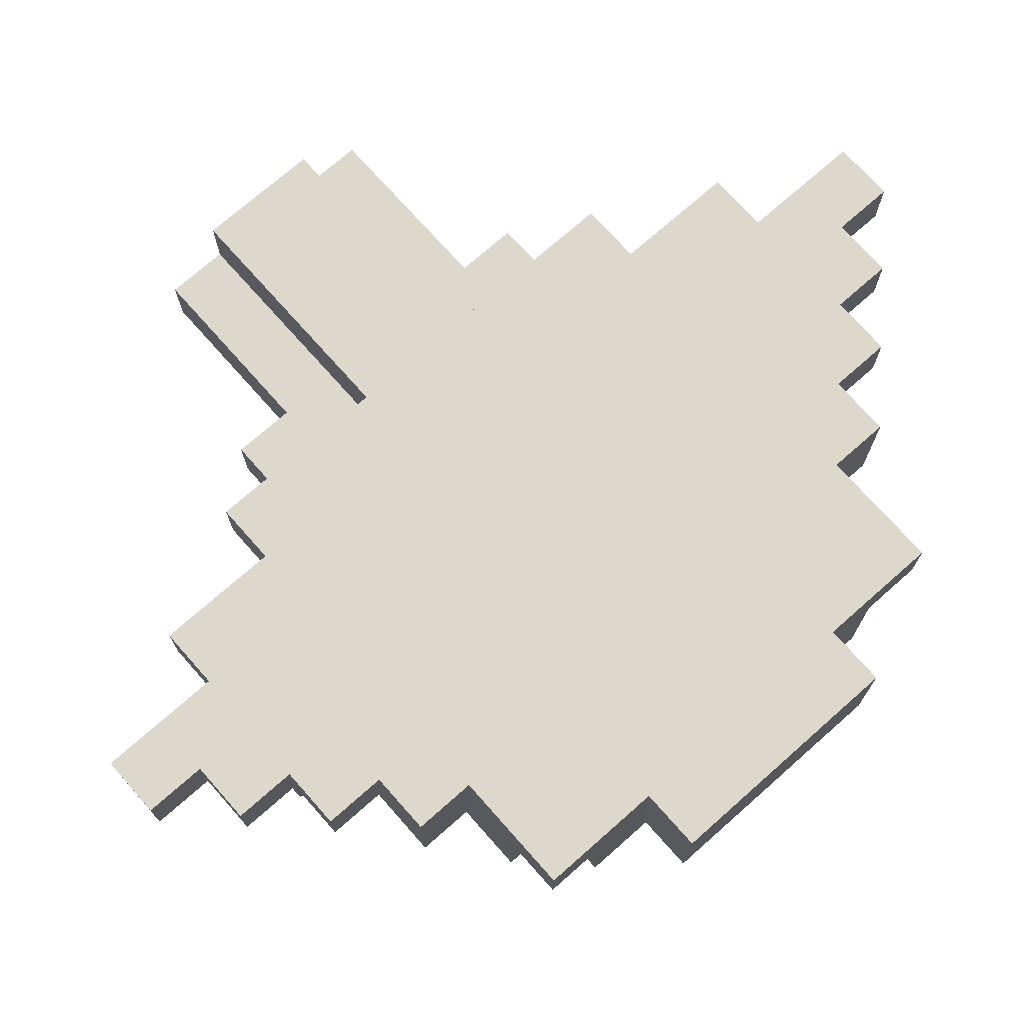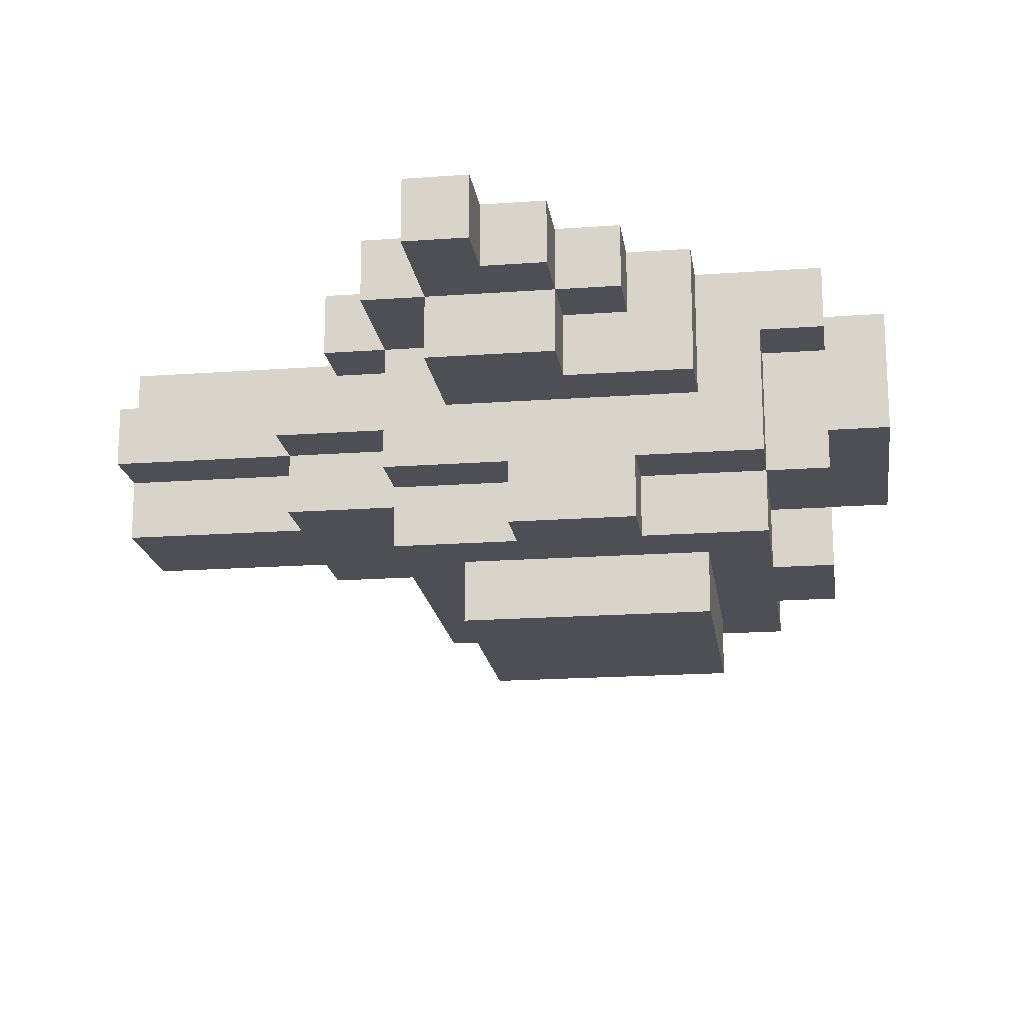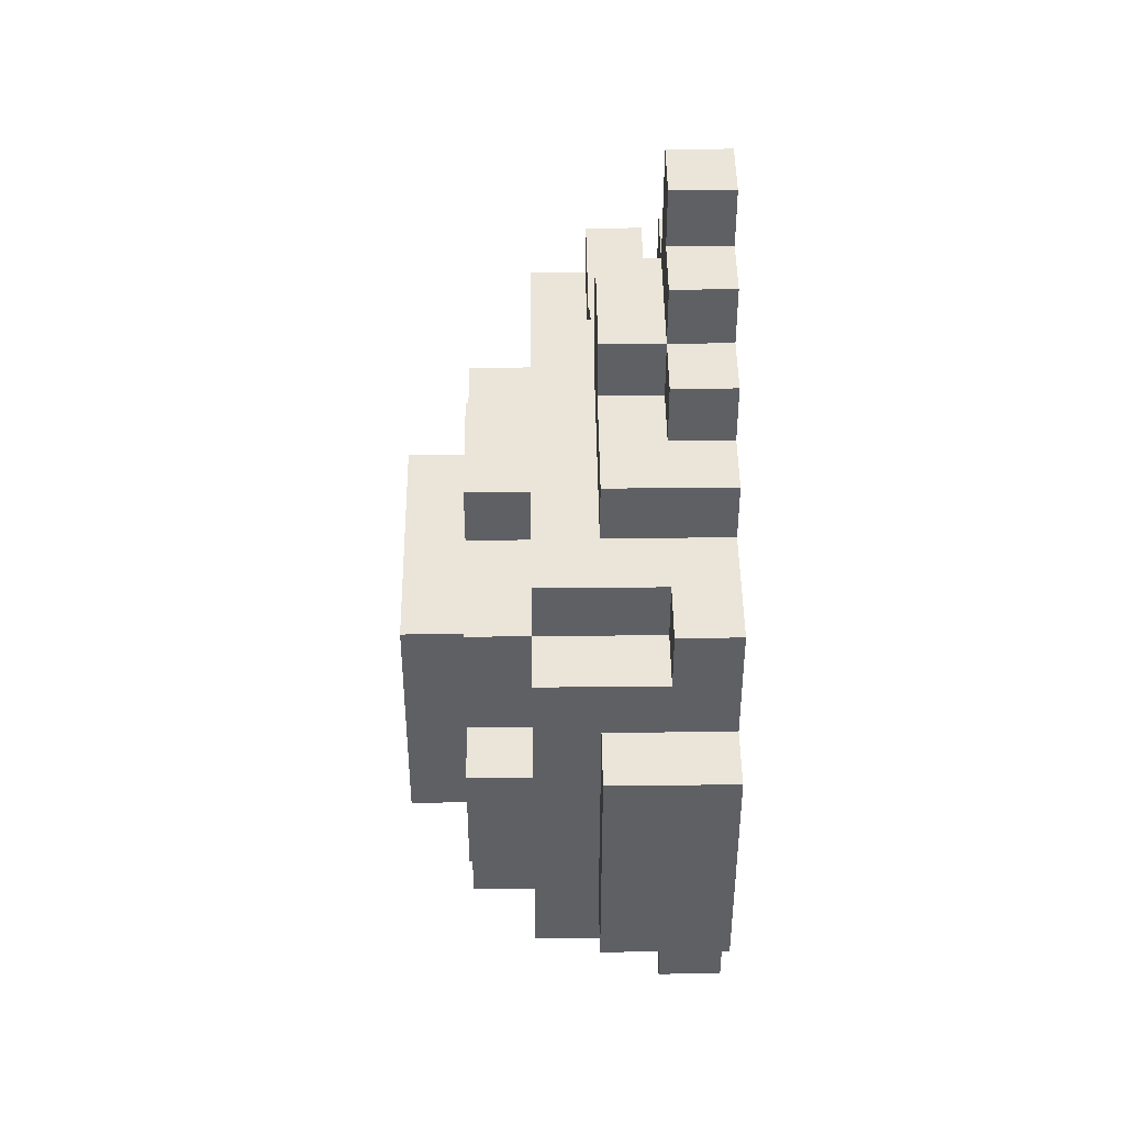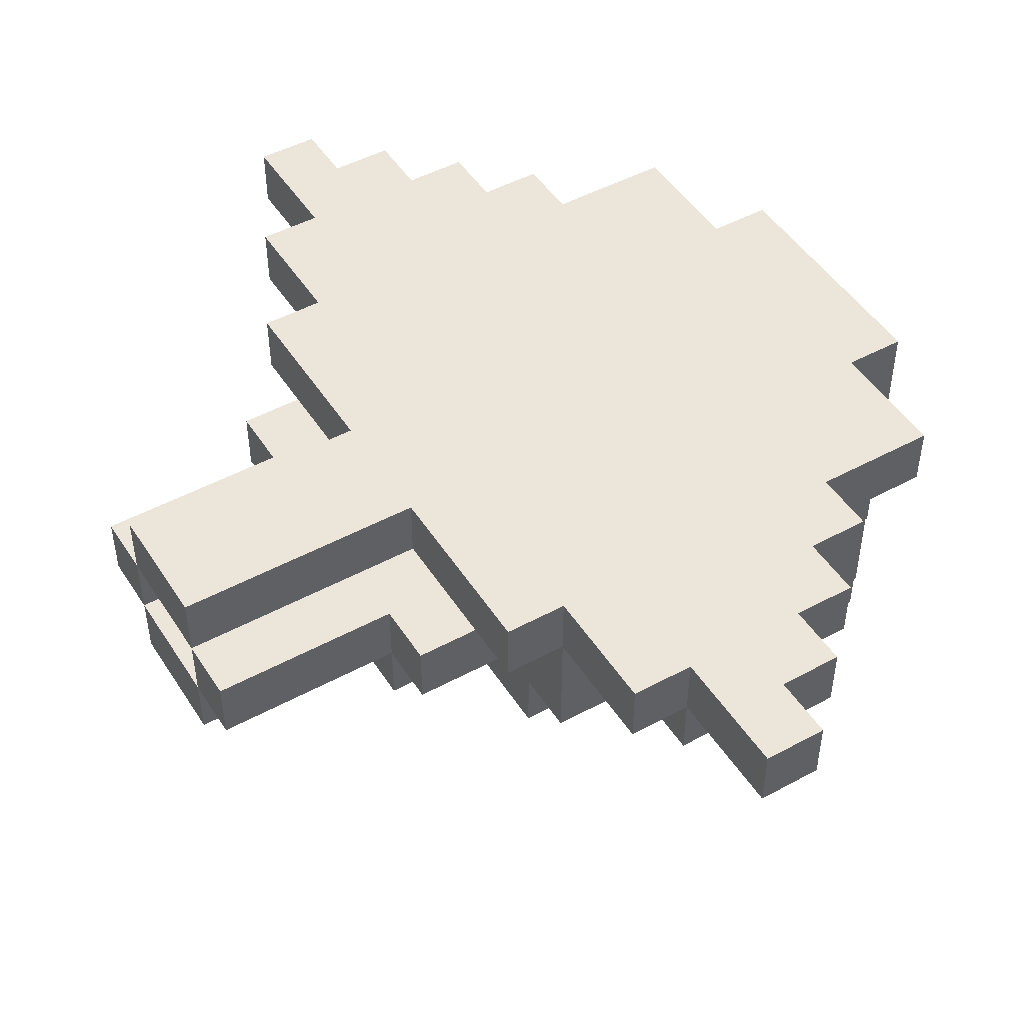
<metadata>
{"format":"obj","ext":"obj","renderer":"f3d","projection":"perspective","resolution":1024,"background":"white","views":[{"elev":72.7,"azim":-131.5,"up":"+Z"},{"elev":-18.4,"azim":-172.0,"up":"+Z"},{"elev":45.1,"azim":-90.7,"up":"+Y"},{"elev":48.0,"azim":148.7,"up":"+Z"}]}
</metadata>
<code>
o
v -5 -2 5
v -5 2 5
v -5 -2 4
v -5 2 4
v -5 -2 3
v -5 2 3
v -4 -4 5
v -4 -3 5
v -4 -2 5
v -4 2 5
v -4 3 5
v -4 4 5
v -4 -4 4
v -4 -3 4
v -4 -2 4
v -4 2 4
v -4 3 4
v -4 4 4
v -4 -3 3
v -4 -2 3
v -4 -1 3
v -4 1 3
v -4 2 3
v -4 3 3
v -4 -3 2
v -4 -1 2
v -4 1 2
v -4 3 2
v -4 -1 1
v -4 1 1
v -3 -4 4
v -3 -3 4
v -3 3 4
v -3 4 4
v -3 -4 3
v -3 -3 3
v -3 3 3
v -3 4 3
v -3 -4 2
v -3 -3 2
v -3 -2 2
v -3 -1 2
v -3 1 2
v -3 2 2
v -3 3 2
v -3 4 2
v -3 -3 1
v -3 -2 1
v -3 -1 1
v -3 1 1
v -3 2 1
v -3 3 1
v -2 -5 5
v -2 -4 5
v -2 4 5
v -2 5 5
v -2 -5 4
v -2 -4 4
v -2 4 4
v -2 5 4
v -2 -5 3
v -2 -4 3
v -2 4 3
v -2 5 3
v -2 -2 1
v -2 -1 1
v -2 1 1
v -2 2 1
v -2 -2 0
v -2 2 0
v -1 -6 5
v -1 -5 5
v -1 5 5
v -1 6 5
v -1 -6 4
v -1 -5 4
v -1 5 4
v -1 6 4
v -1 -4 2
v -1 -3 2
v -1 3 2
v -1 4 2
v -1 -4 1
v -1 -3 1
v -1 3 1
v -1 4 1
v 0 -7 5
v 0 -6 5
v 0 6 5
v 0 7 5
v 0 -7 4
v 0 -6 4
v 0 -5 4
v 0 5 4
v 0 6 4
v 0 7 4
v 0 -6 3
v 0 -5 3
v 0 5 3
v 0 6 3
v 1 -8 5
v 1 -7 5
v 1 7 5
v 1 8 5
v 1 -8 4
v 1 -7 4
v 1 7 4
v 1 8 4
v 1 -1 4
v 1 1 4
v 1 -1 3
v 1 1 3
v 1 -4 2
v 1 -3 2
v 1 3 2
v 1 4 2
v 1 -4 1
v 1 -3 1
v 1 3 1
v 1 4 1
v 2 -8 5
v 2 -6 5
v 2 6 5
v 2 8 5
v 2 -8 4
v 2 -6 4
v 2 -5 4
v 2 -4 4
v 2 4 4
v 2 5 4
v 2 6 4
v 2 8 4
v 2 -6 3
v 2 -5 3
v 2 -4 3
v 2 4 3
v 2 5 3
v 2 6 3
v 2 -2 1
v 2 2 1
v 2 -2 0
v 2 2 0
v 3 -6 5
v 3 -4 5
v 3 4 5
v 3 6 5
v 3 -6 4
v 3 -4 4
v 3 -3 4
v 3 3 4
v 3 4 4
v 3 6 4
v 3 -4 3
v 3 -3 3
v 3 -2 3
v 3 2 3
v 3 3 3
v 3 4 3
v 3 -4 2
v 3 -3 2
v 3 -2 2
v 3 -1 2
v 3 1 2
v 3 2 2
v 3 3 2
v 3 4 2
v 3 -3 1
v 3 -2 1
v 3 2 1
v 3 3 1
v 4 -4 5
v 4 -1 5
v 4 1 5
v 4 4 5
v 4 -4 4
v 4 -3 4
v 4 -2 4
v 4 -1 4
v 4 1 4
v 4 2 4
v 4 3 4
v 4 4 4
v 5 -3 4
v 5 -2 4
v 5 2 4
v 5 3 4
v 5 -3 3
v 5 -2 3
v 5 -1 3
v 5 1 3
v 5 2 3
v 5 3 3
v 5 -2 2
v 5 -1 2
v 5 1 2
v 5 2 2
v 8 -1 5
v 8 1 5
v 8 -2 4
v 8 -1 4
v 8 1 4
v 8 2 4
v 8 -2 3
v 8 -1 3
v 8 1 3
v 8 2 3
v 8 -1 2
v 8 1 2
v 1 -8 5
v 1 -8 4
v 2 -8 5
v 2 -8 4
v 0 -7 5
v 0 -7 4
v 1 -7 5
v 1 -7 4
v -1 -6 5
v -1 -6 4
v 0 -6 5
v 0 -6 4
v 0 -6 3
v 2 -6 5
v 2 -6 4
v 2 -6 3
v 3 -6 5
v 3 -6 4
v -2 -5 5
v -2 -5 4
v -2 -5 3
v -1 -5 5
v -1 -5 4
v 0 -5 4
v 0 -5 3
v -4 -4 5
v -4 -4 4
v -3 -4 5
v -3 -4 4
v -3 -4 3
v -3 -4 2
v -2 -4 5
v -2 -4 4
v -2 -4 3
v -1 -4 2
v -1 -4 1
v 1 -4 2
v 1 -4 1
v 2 -4 4
v 2 -4 3
v 3 -4 5
v 3 -4 4
v 3 -4 3
v 3 -4 2
v 4 -4 5
v 4 -4 4
v -4 -3 4
v -4 -3 3
v -4 -3 2
v -3 -3 4
v -3 -3 3
v -3 -3 2
v -3 -3 1
v -1 -3 2
v -1 -3 1
v 1 -3 2
v 1 -3 1
v 3 -3 4
v 3 -3 3
v 3 -3 2
v 3 -3 1
v 4 -3 4
v 5 -3 4
v 5 -3 3
v -5 -2 5
v -5 -2 4
v -5 -2 3
v -4 -2 5
v -4 -2 4
v -4 -2 3
v -2 -2 1
v -2 -2 0
v 1 -2 1
v 1 -2 0
v 2 -2 1
v 2 -2 0
v 3 -2 3
v 3 -2 2
v 4 -2 3
v 4 -2 2
v 5 -2 4
v 5 -2 3
v 5 -2 2
v 8 -2 4
v 8 -2 3
v -4 -1 2
v -4 -1 1
v -3 -1 2
v -3 -1 1
v 4 -1 5
v 4 -1 4
v 5 -1 4
v 5 -1 3
v 5 -1 2
v 8 -1 5
v 8 -1 4
v 8 -1 3
v 8 -1 2
v 1 1 4
v 1 1 3
v 2 1 3
v 3 1 4
v 3 1 3
v 4 1 4
v 5 1 4
v 5 1 3
v 8 1 4
v 8 1 3
v 1 -1 4
v 1 -1 3
v 2 -1 3
v 3 -1 4
v 3 -1 3
v 4 -1 4
v 5 -1 4
v 5 -1 3
v 8 -1 4
v 8 -1 3
v -4 1 2
v -4 1 1
v -3 1 2
v -3 1 1
v 4 1 5
v 4 1 4
v 5 1 4
v 5 1 3
v 5 1 2
v 8 1 5
v 8 1 4
v 8 1 3
v 8 1 2
v -5 2 5
v -5 2 4
v -5 2 3
v -4 2 5
v -4 2 4
v -4 2 3
v -2 2 1
v -2 2 0
v 1 2 1
v 1 2 0
v 2 2 1
v 2 2 0
v 3 2 3
v 3 2 2
v 4 2 3
v 4 2 2
v 5 2 4
v 5 2 3
v 5 2 2
v 8 2 4
v 8 2 3
v -4 3 4
v -4 3 3
v -4 3 2
v -3 3 4
v -3 3 3
v -3 3 2
v -3 3 1
v -1 3 2
v -1 3 1
v 1 3 2
v 1 3 1
v 3 3 4
v 3 3 3
v 3 3 2
v 3 3 1
v 4 3 4
v 5 3 4
v 5 3 3
v -4 4 5
v -4 4 4
v -3 4 5
v -3 4 4
v -3 4 3
v -3 4 2
v -2 4 5
v -2 4 4
v -2 4 3
v -1 4 2
v -1 4 1
v 1 4 2
v 1 4 1
v 2 4 4
v 2 4 3
v 3 4 5
v 3 4 4
v 3 4 3
v 3 4 2
v 4 4 5
v 4 4 4
v -2 5 5
v -2 5 4
v -2 5 3
v -1 5 5
v -1 5 4
v 0 5 4
v 0 5 3
v -1 6 5
v -1 6 4
v 0 6 5
v 0 6 4
v 0 6 3
v 2 6 5
v 2 6 4
v 2 6 3
v 3 6 5
v 3 6 4
v 0 7 5
v 0 7 4
v 1 7 5
v 1 7 4
v 1 8 5
v 1 8 4
v 2 8 5
v 2 8 4
v 1 -8 5
v 2 -8 5
v 0 -7 5
v 1 -7 5
v -1 -6 5
v 0 -6 5
v 2 -6 5
v 3 -6 5
v -2 -5 5
v -1 -5 5
v 2 -5 5
v -4 -4 5
v -3 -4 5
v -2 -4 5
v 2 -4 5
v 3 -4 5
v 4 -4 5
v -4 -3 5
v -3 -3 5
v -5 -2 5
v -4 -2 5
v 1 -1 5
v 3 -1 5
v 4 -1 5
v 8 -1 5
v 1 1 5
v 3 1 5
v 4 1 5
v 8 1 5
v -5 2 5
v -4 2 5
v -4 3 5
v -3 3 5
v -4 4 5
v -3 4 5
v -2 4 5
v 2 4 5
v 3 4 5
v 4 4 5
v -2 5 5
v -1 5 5
v 2 5 5
v -1 6 5
v 0 6 5
v 2 6 5
v 3 6 5
v 0 7 5
v 1 7 5
v 1 8 5
v 2 8 5
v 4 -3 4
v 5 -3 4
v 4 -2 4
v 5 -2 4
v 8 -2 4
v 4 -1 4
v 5 -1 4
v 8 -1 4
v 4 1 4
v 5 1 4
v 8 1 4
v 4 2 4
v 5 2 4
v 8 2 4
v 4 3 4
v 5 3 4
v 1 -1 3
v 2 -1 3
v 3 -1 3
v 5 -1 3
v 8 -1 3
v 1 1 3
v 2 1 3
v 3 1 3
v 5 1 3
v 8 1 3
v 1 -8 4
v 2 -8 4
v 0 -7 4
v 1 -7 4
v -1 -6 4
v 0 -6 4
v 2 -6 4
v 3 -6 4
v -1 -5 4
v 0 -5 4
v 2 -5 4
v -4 -4 4
v -3 -4 4
v 2 -4 4
v 3 -4 4
v 4 -4 4
v -4 -3 4
v -3 -3 4
v 3 -3 4
v 4 -3 4
v 1 -1 4
v 3 -1 4
v 4 -1 4
v 5 -1 4
v 8 -1 4
v 1 1 4
v 3 1 4
v 4 1 4
v 5 1 4
v 8 1 4
v -4 3 4
v -3 3 4
v 3 3 4
v 4 3 4
v -4 4 4
v -3 4 4
v 2 4 4
v 3 4 4
v 4 4 4
v -1 5 4
v 0 5 4
v 2 5 4
v -1 6 4
v 0 6 4
v 2 6 4
v 3 6 4
v 0 7 4
v 1 7 4
v 1 8 4
v 2 8 4
v 0 -6 3
v 2 -6 3
v -2 -5 3
v 0 -5 3
v 2 -5 3
v -2 -4 3
v 2 -4 3
v 3 -3 3
v 5 -3 3
v -5 -2 3
v -4 -2 3
v 3 -2 3
v 4 -2 3
v 5 -2 3
v 8 -2 3
v -4 -1 3
v 5 -1 3
v 8 -1 3
v -4 1 3
v 5 1 3
v 8 1 3
v -5 2 3
v -4 2 3
v 3 2 3
v 4 2 3
v 5 2 3
v 8 2 3
v 3 3 3
v 5 3 3
v -2 4 3
v 2 4 3
v -2 5 3
v 0 5 3
v 2 5 3
v 0 6 3
v 2 6 3
v -3 -4 2
v -1 -4 2
v 1 -4 2
v 3 -4 2
v -4 -3 2
v -3 -3 2
v -1 -3 2
v 1 -3 2
v 3 -3 2
v -3 -2 2
v 3 -2 2
v 4 -2 2
v 5 -2 2
v -4 -1 2
v -3 -1 2
v 3 -1 2
v 4 -1 2
v 5 -1 2
v 8 -1 2
v -4 1 2
v -3 1 2
v 3 1 2
v 4 1 2
v 5 1 2
v 8 1 2
v -3 2 2
v 3 2 2
v 4 2 2
v 5 2 2
v -4 3 2
v -3 3 2
v -1 3 2
v 1 3 2
v 3 3 2
v -3 4 2
v -1 4 2
v 1 4 2
v 3 4 2
v -1 -4 1
v 1 -4 1
v -3 -3 1
v -1 -3 1
v 1 -3 1
v 3 -3 1
v -3 -2 1
v -2 -2 1
v 1 -2 1
v 2 -2 1
v 3 -2 1
v -4 -1 1
v -3 -1 1
v -2 -1 1
v -4 1 1
v -3 1 1
v -2 1 1
v -3 2 1
v -2 2 1
v 1 2 1
v 2 2 1
v 3 2 1
v -3 3 1
v -1 3 1
v 1 3 1
v 3 3 1
v -1 4 1
v 1 4 1
v -2 -2 0
v 1 -2 0
v 2 -2 0
v -2 2 0
v 1 2 0
v 2 2 0
f 1 2 3
f 3 2 4
f 3 4 5
f 5 4 6
f 7 8 13
f 8 9 14
f 13 8 14
f 14 9 15
f 10 11 16
f 11 12 17
f 16 11 17
f 17 12 18
f 14 15 19
f 19 15 20
f 16 17 23
f 23 17 24
f 19 20 25
f 20 21 25
f 21 22 26
f 25 21 26
f 23 24 27
f 26 22 27
f 22 23 27
f 27 24 28
f 26 27 29
f 29 27 30
f 31 32 35
f 35 32 36
f 33 34 37
f 37 34 38
f 35 36 39
f 39 36 40
f 37 38 45
f 45 38 46
f 40 41 47
f 41 42 48
f 47 41 48
f 48 42 49
f 43 44 50
f 44 45 51
f 50 44 51
f 51 45 52
f 53 54 57
f 57 54 58
f 55 56 59
f 59 56 60
f 57 58 61
f 61 58 62
f 59 60 63
f 63 60 64
f 65 66 69
f 67 68 69
f 66 67 69
f 69 68 70
f 71 72 75
f 75 72 76
f 73 74 77
f 77 74 78
f 79 80 83
f 83 80 84
f 81 82 85
f 85 82 86
f 87 88 91
f 91 88 92
f 89 90 95
f 95 90 96
f 92 93 97
f 97 93 98
f 94 95 99
f 99 95 100
f 101 102 105
f 105 102 106
f 103 104 107
f 107 104 108
f 111 110 109
f 112 110 111
f 117 114 113
f 118 114 117
f 119 116 115
f 120 116 119
f 125 122 121
f 126 122 125
f 131 124 123
f 132 124 131
f 133 127 126
f 134 128 127
f 134 127 133
f 135 128 134
f 136 130 129
f 137 131 130
f 137 130 136
f 138 131 137
f 141 140 139
f 142 140 141
f 147 144 143
f 148 144 147
f 151 146 145
f 152 146 151
f 153 149 148
f 154 149 153
f 157 151 150
f 158 151 157
f 159 155 154
f 159 154 153
f 160 155 159
f 161 155 160
f 164 158 157
f 164 157 156
f 165 158 164
f 166 158 165
f 167 161 160
f 168 163 162
f 168 161 167
f 168 162 161
f 168 164 163
f 169 165 164
f 169 164 168
f 170 165 169
f 175 172 171
f 176 172 175
f 177 172 176
f 178 172 177
f 179 174 173
f 180 174 179
f 181 174 180
f 182 174 181
f 187 184 183
f 188 184 187
f 191 186 185
f 192 186 191
f 193 189 188
f 194 189 193
f 195 191 190
f 196 191 195
f 200 198 197
f 201 198 200
f 203 200 199
f 204 200 203
f 205 202 201
f 206 202 205
f 207 205 204
f 208 205 207
f 209 210 211
f 211 210 212
f 213 214 215
f 215 214 216
f 217 218 219
f 219 218 220
f 220 221 223
f 223 221 224
f 222 223 225
f 225 223 226
f 227 228 230
f 228 229 231
f 230 228 231
f 231 229 232
f 232 229 233
f 234 235 236
f 236 235 237
f 236 237 240
f 237 238 240
f 240 238 241
f 238 239 242
f 241 238 242
f 242 239 243
f 242 243 245
f 243 244 245
f 245 244 246
f 242 245 248
f 247 248 250
f 248 245 251
f 250 248 251
f 251 245 252
f 249 250 253
f 253 250 254
f 255 256 258
f 256 257 259
f 258 256 259
f 259 257 260
f 260 261 262
f 262 261 263
f 264 265 268
f 268 265 269
f 266 267 270
f 270 267 271
f 271 267 272
f 273 274 276
f 274 275 277
f 276 274 277
f 277 275 278
f 279 280 281
f 281 280 282
f 281 282 283
f 283 282 284
f 285 286 287
f 287 286 288
f 287 288 290
f 290 288 291
f 289 290 292
f 292 290 293
f 294 295 296
f 296 295 297
f 298 299 300
f 298 300 303
f 303 300 304
f 301 302 305
f 305 302 306
f 307 308 309
f 307 309 310
f 310 309 311
f 310 311 312
f 312 311 313
f 313 311 314
f 313 314 315
f 315 314 316
f 319 318 317
f 320 319 317
f 321 319 320
f 322 321 320
f 323 321 322
f 324 321 323
f 325 324 323
f 326 324 325
f 329 328 327
f 330 328 329
f 333 332 331
f 336 333 331
f 337 333 336
f 338 335 334
f 339 335 338
f 343 341 340
f 344 342 341
f 344 341 343
f 345 342 344
f 348 347 346
f 349 347 348
f 350 349 348
f 351 349 350
f 354 353 352
f 355 353 354
f 357 355 354
f 358 355 357
f 359 357 356
f 360 357 359
f 364 362 361
f 365 363 362
f 365 362 364
f 366 363 365
f 368 367 366
f 369 367 368
f 374 371 370
f 375 371 374
f 376 373 372
f 377 373 376
f 378 373 377
f 381 380 379
f 382 380 381
f 385 382 381
f 385 383 382
f 386 383 385
f 387 384 383
f 387 383 386
f 388 384 387
f 390 388 387
f 390 389 388
f 391 389 390
f 393 390 387
f 395 393 392
f 396 390 393
f 396 393 395
f 397 390 396
f 398 395 394
f 399 395 398
f 403 401 400
f 404 402 401
f 404 401 403
f 405 402 404
f 406 402 405
f 409 408 407
f 410 408 409
f 413 411 410
f 414 411 413
f 415 413 412
f 416 413 415
f 419 418 417
f 420 418 419
f 423 422 421
f 424 422 423
f 425 426 428
f 427 428 430
f 428 426 431
f 430 428 431
f 429 430 434
f 431 432 434
f 430 431 434
f 434 432 435
f 433 434 438
f 434 435 438
f 435 432 439
f 438 435 439
f 439 432 440
f 436 437 442
f 437 438 443
f 442 437 443
f 438 439 443
f 439 440 443
f 442 443 445
f 443 440 446
f 440 441 447
f 446 440 447
f 447 441 448
f 443 446 450
f 446 447 450
f 447 448 451
f 450 447 451
f 448 449 452
f 451 448 452
f 452 449 453
f 444 445 454
f 445 443 455
f 454 445 455
f 455 443 456
f 450 451 457
f 456 443 457
f 443 450 457
f 456 457 458
f 457 451 459
f 458 457 459
f 459 451 460
f 460 451 461
f 451 452 462
f 461 451 462
f 462 452 463
f 460 461 464
f 464 461 465
f 461 462 466
f 465 461 466
f 465 466 467
f 467 466 468
f 466 462 469
f 468 466 469
f 469 462 470
f 468 469 471
f 471 469 472
f 472 469 473
f 473 469 474
f 475 476 477
f 477 476 478
f 477 478 480
f 478 479 481
f 480 478 481
f 481 479 482
f 483 484 486
f 484 485 487
f 486 484 487
f 487 485 488
f 486 487 489
f 489 487 490
f 491 492 496
f 492 493 497
f 496 492 497
f 494 495 498
f 497 493 498
f 493 494 498
f 498 495 499
f 499 495 500
f 504 502 501
f 506 504 503
f 507 502 504
f 507 504 506
f 509 506 505
f 510 506 509
f 511 508 507
f 514 508 511
f 515 508 514
f 517 513 512
f 518 513 517
f 519 516 515
f 520 516 519
f 526 522 521
f 527 523 522
f 527 522 526
f 528 525 524
f 528 523 527
f 528 524 523
f 529 525 528
f 530 525 529
f 535 532 531
f 536 532 535
f 538 534 533
f 539 534 538
f 542 538 537
f 543 541 540
f 544 541 543
f 545 538 542
f 546 538 545
f 547 545 544
f 548 545 547
f 549 545 548
f 550 545 549
f 554 552 551
f 555 552 554
f 556 554 553
f 556 555 554
f 557 555 556
f 562 559 558
f 563 559 562
f 564 559 563
f 566 561 560
f 567 565 564
f 568 565 567
f 569 566 560
f 572 569 560
f 573 569 572
f 576 571 570
f 577 571 576
f 578 575 574
f 578 576 575
f 579 576 578
f 582 581 580
f 583 581 582
f 584 581 583
f 585 584 583
f 586 584 585
f 592 588 587
f 593 588 592
f 594 590 589
f 595 590 594
f 596 592 591
f 600 596 591
f 601 596 600
f 602 598 597
f 603 599 598
f 603 598 602
f 604 599 603
f 608 605 604
f 608 603 602
f 608 604 603
f 609 605 608
f 610 605 609
f 611 605 610
f 612 607 606
f 613 609 608
f 614 610 609
f 614 609 613
f 615 610 614
f 616 612 606
f 617 612 616
f 621 618 617
f 622 618 621
f 623 620 619
f 624 620 623
f 628 626 625
f 629 626 628
f 631 628 627
f 631 630 629
f 631 629 628
f 632 630 631
f 633 630 632
f 634 630 633
f 635 630 634
f 637 632 631
f 638 632 637
f 639 637 636
f 639 638 637
f 640 638 639
f 641 638 640
f 642 641 640
f 643 641 642
f 645 635 634
f 646 635 645
f 647 644 643
f 647 643 642
f 647 646 645
f 647 645 644
f 648 646 647
f 649 646 648
f 650 646 649
f 651 649 648
f 652 649 651
f 656 654 653
f 657 655 654
f 657 654 656
f 658 655 657

</code>
